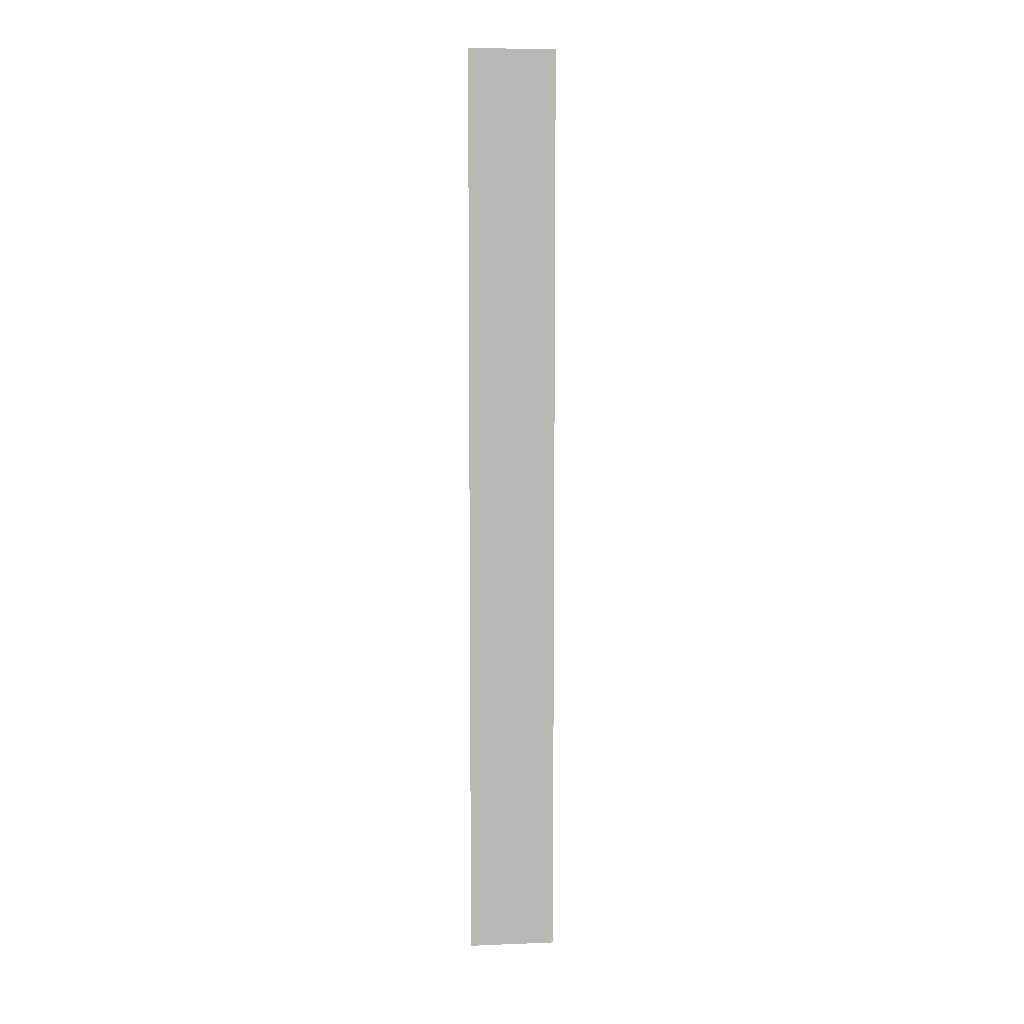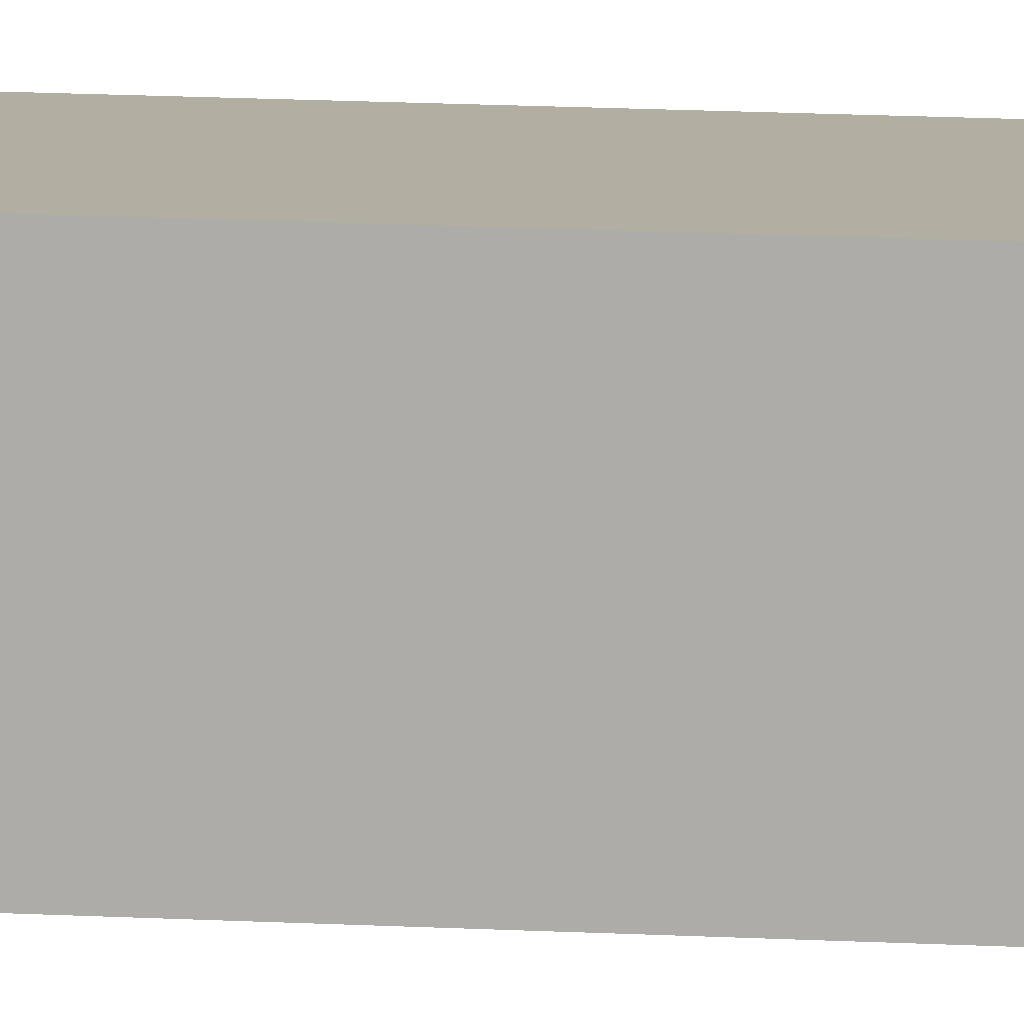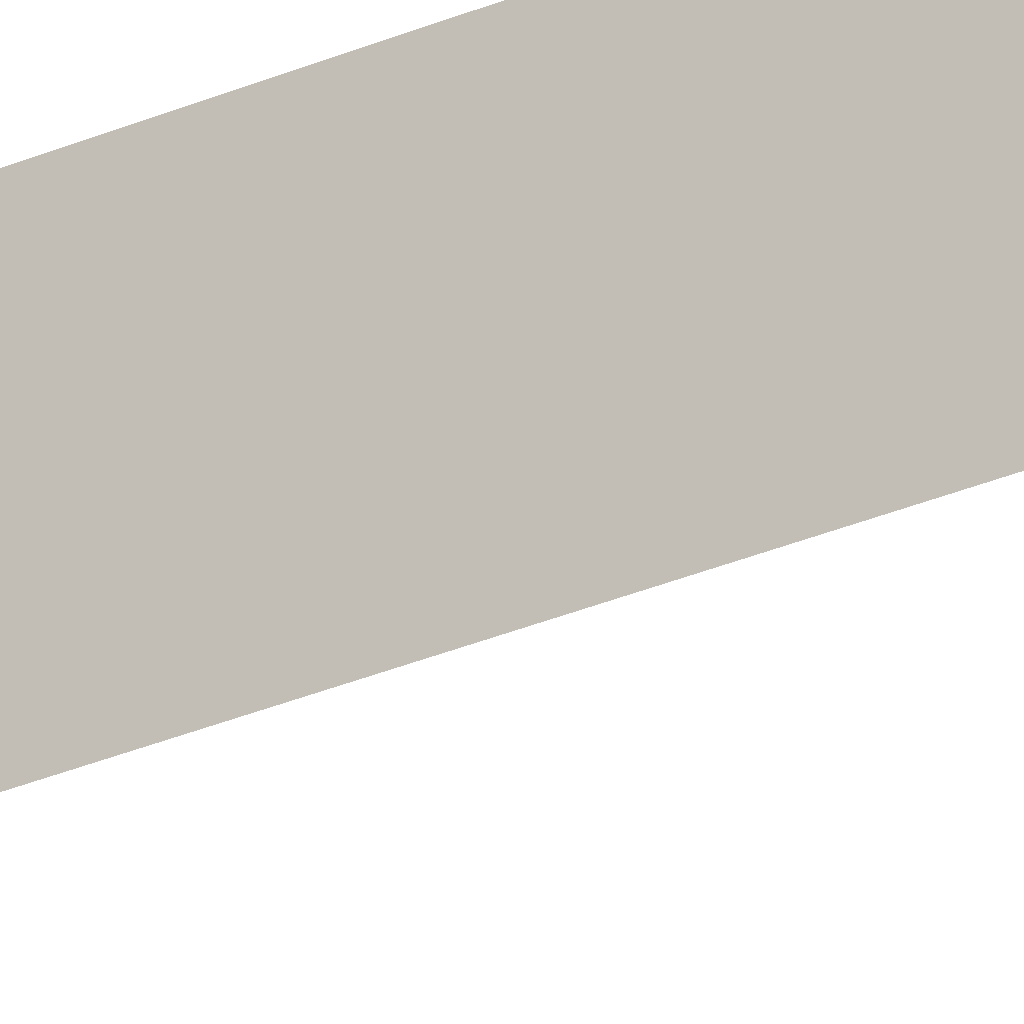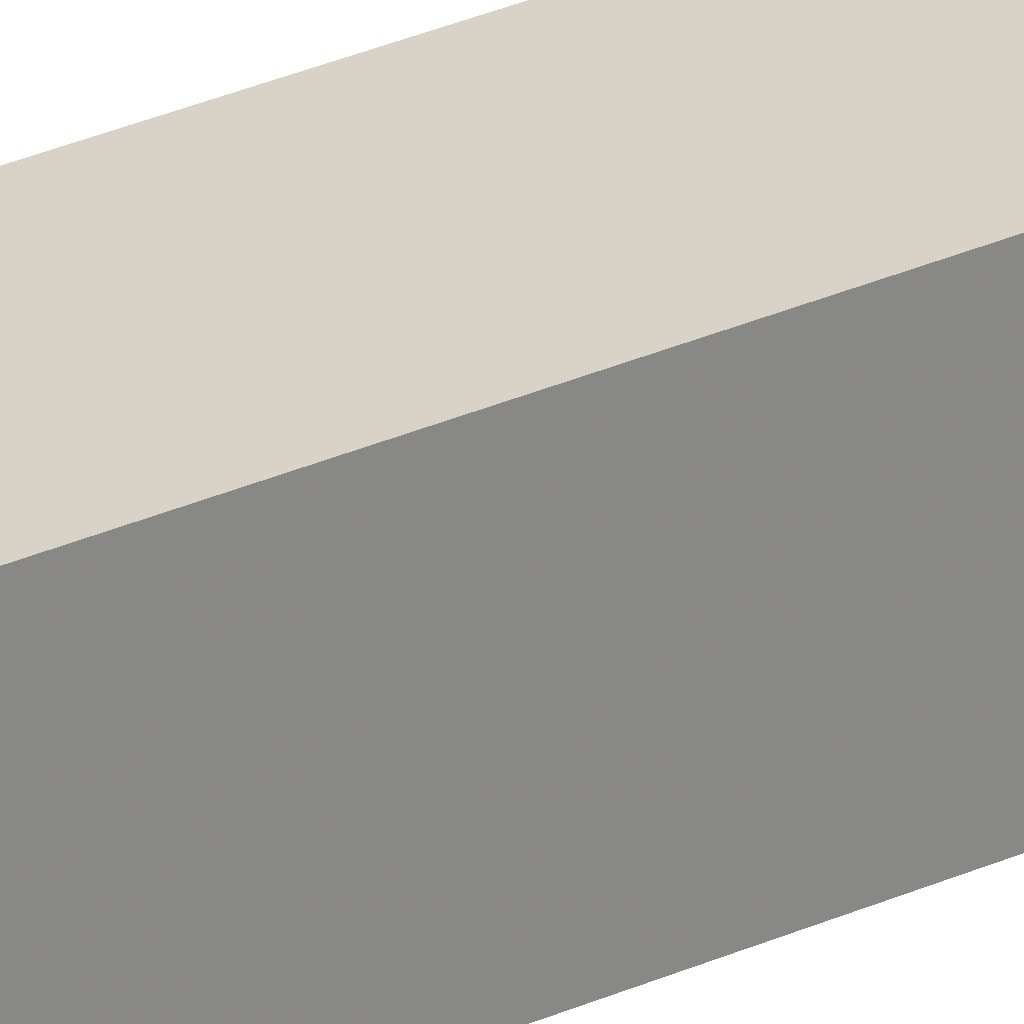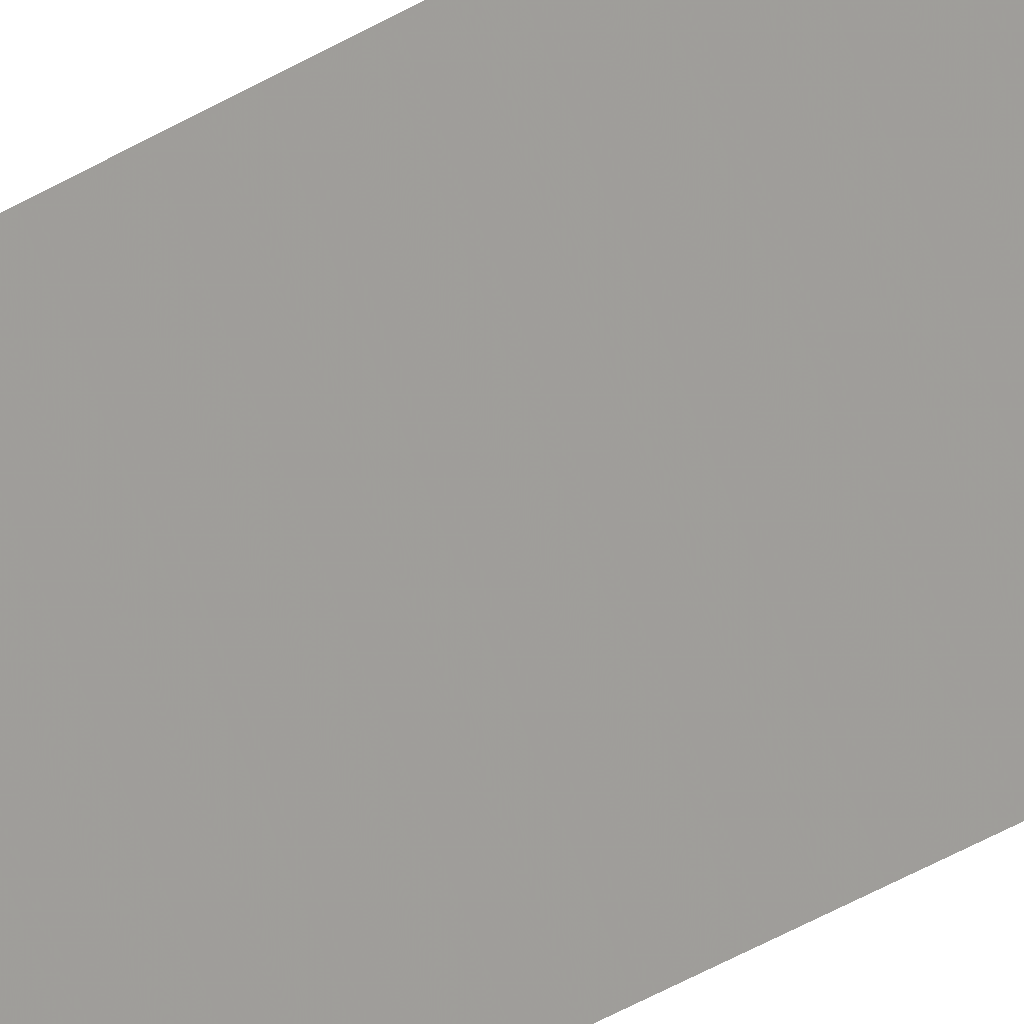
<metadata>
{"format":"obj","ext":"obj","renderer":"f3d","projection":"perspective","resolution":1024,"background":"white","views":[{"elev":7.8,"azim":128.9,"up":"+Y"},{"elev":10.8,"azim":-80.9,"up":"+Z"},{"elev":-27.3,"azim":-55.3,"up":"+Z"},{"elev":27.9,"azim":-125.1,"up":"+Z"},{"elev":-40.3,"azim":126.9,"up":"+Z"}]}
</metadata>
<code>
o wall/wall_7/corner_diagonal
v -48 0 64
v -48 -240 64
v -64 -240 48
v -64 0 48
v -64 -240 64
v -64 0 64
v -139 0 -27
v -64 0 176
v -176 0 64
v -176 -240 64
v -48 0 64
v -48 0 64
f 1 2 3
f 1 3 4
f 4 3 5
f 4 5 6
f 6 5 2
f 6 2 1
f 5 3 2

</code>
